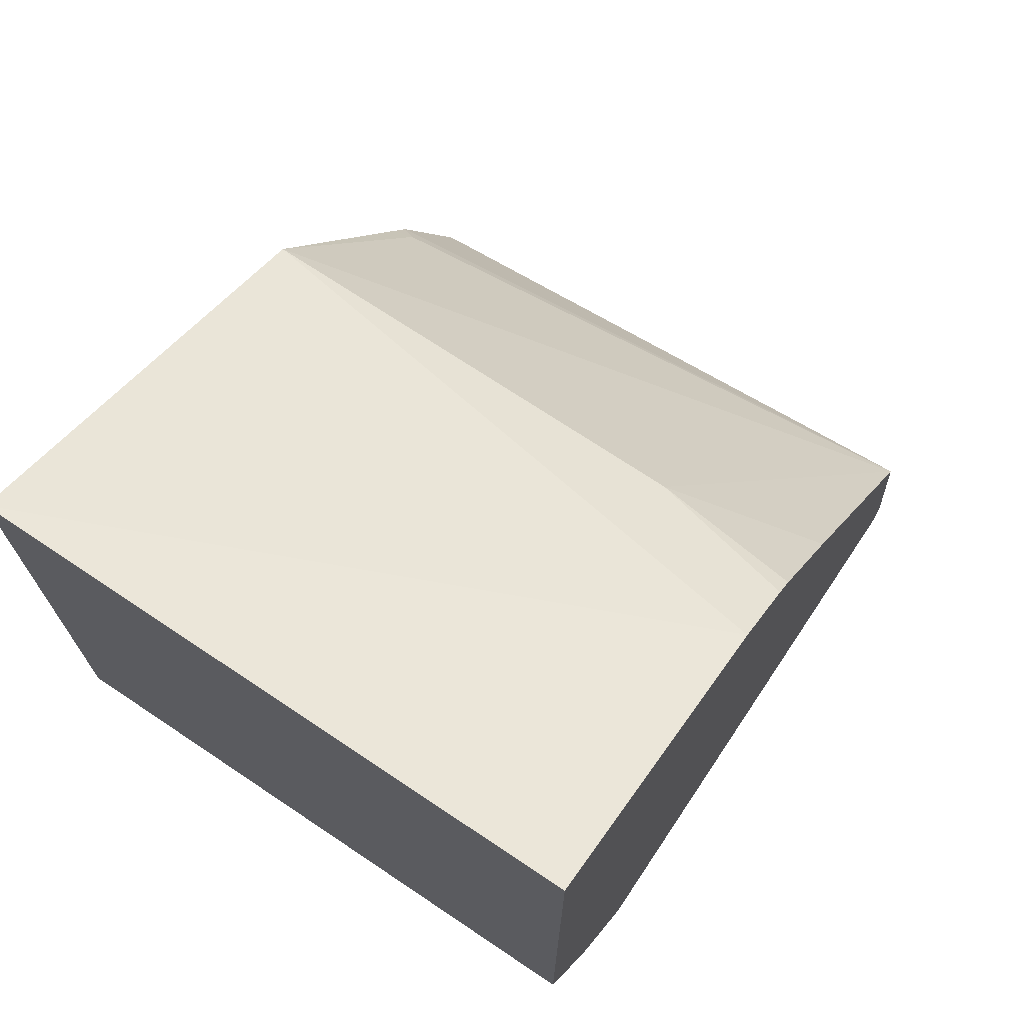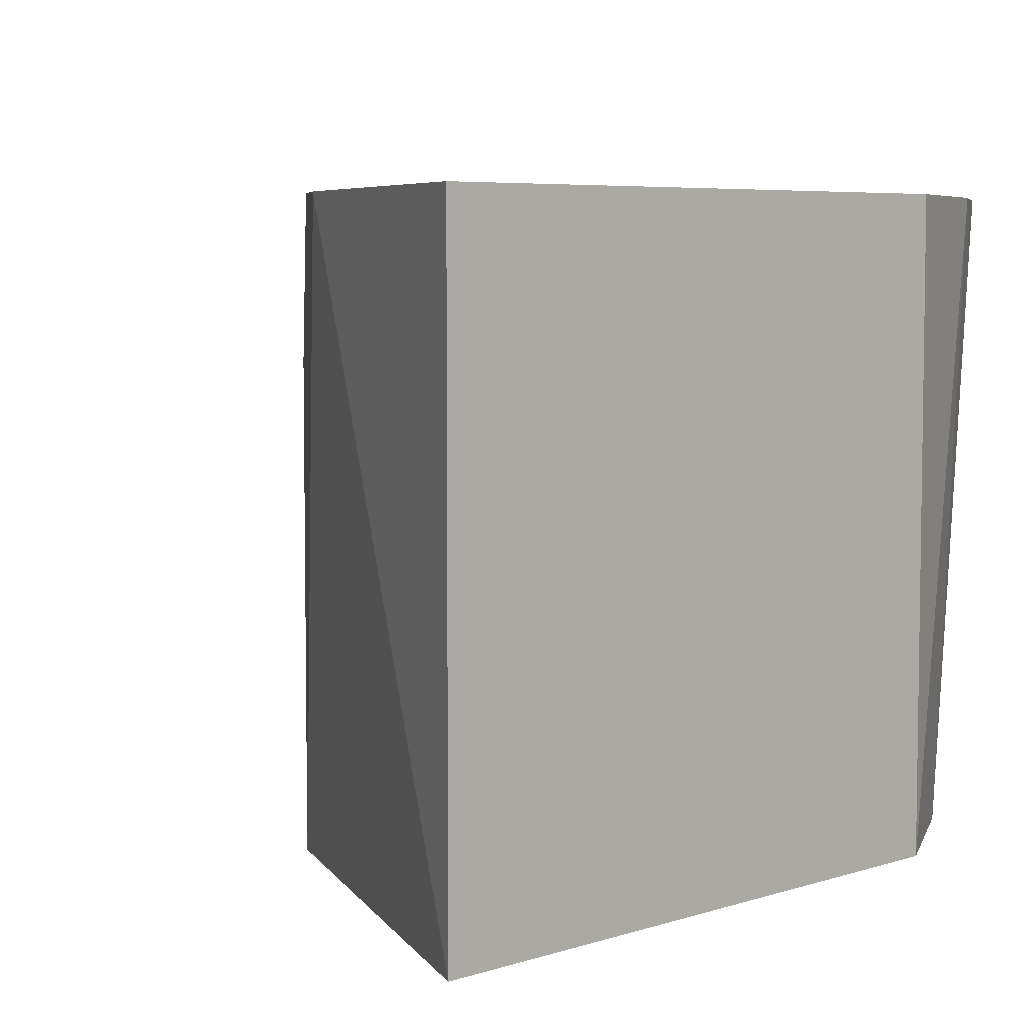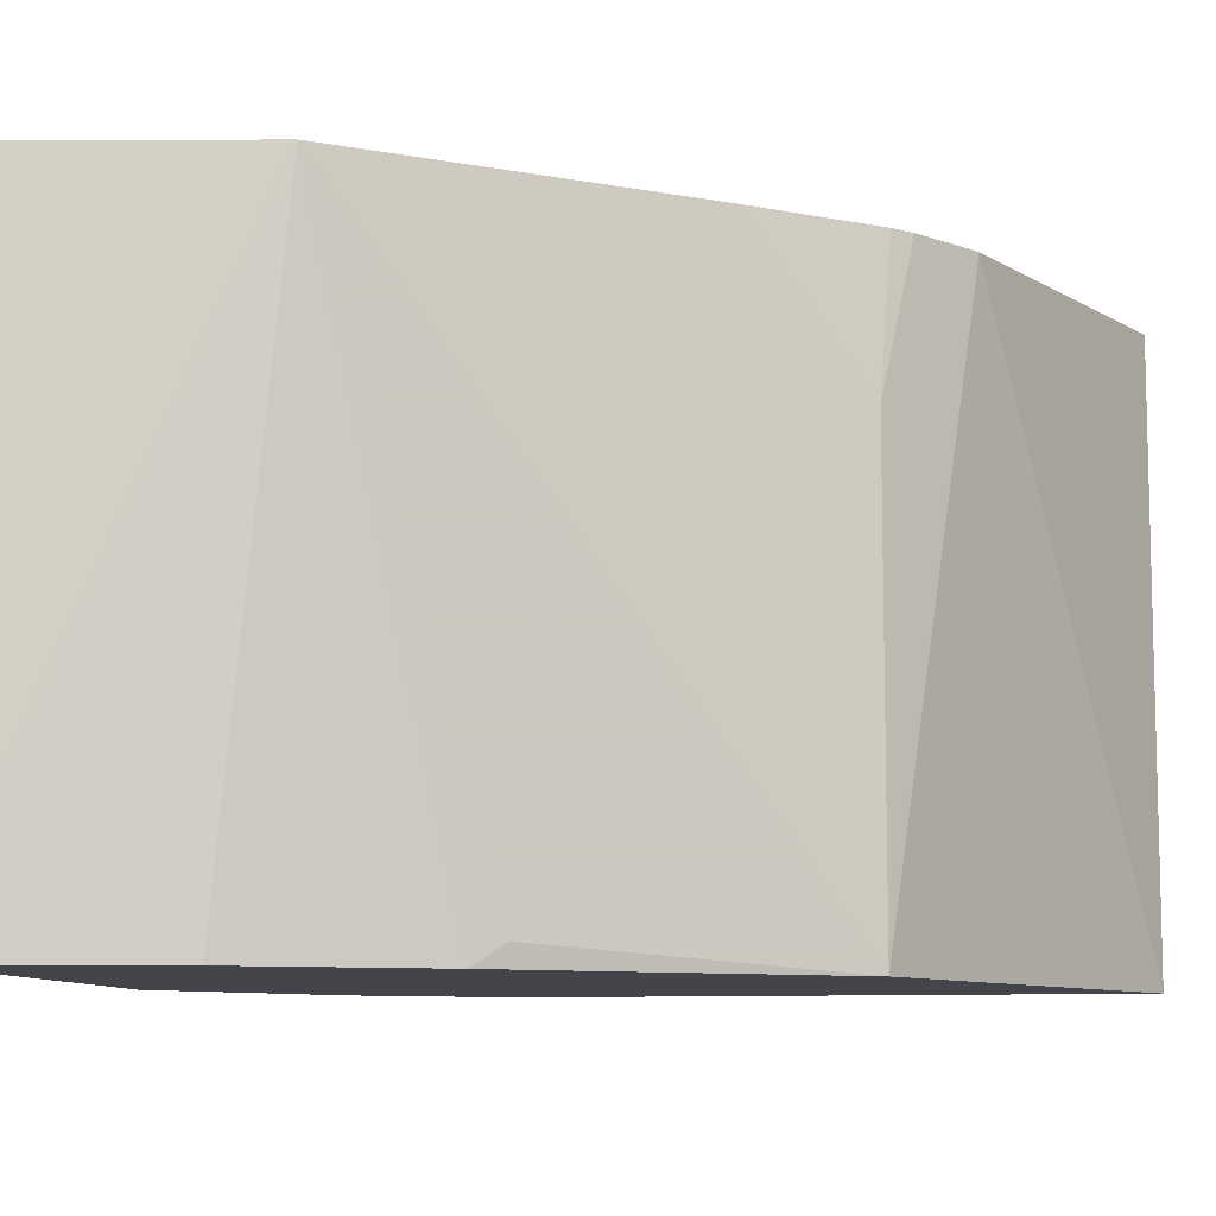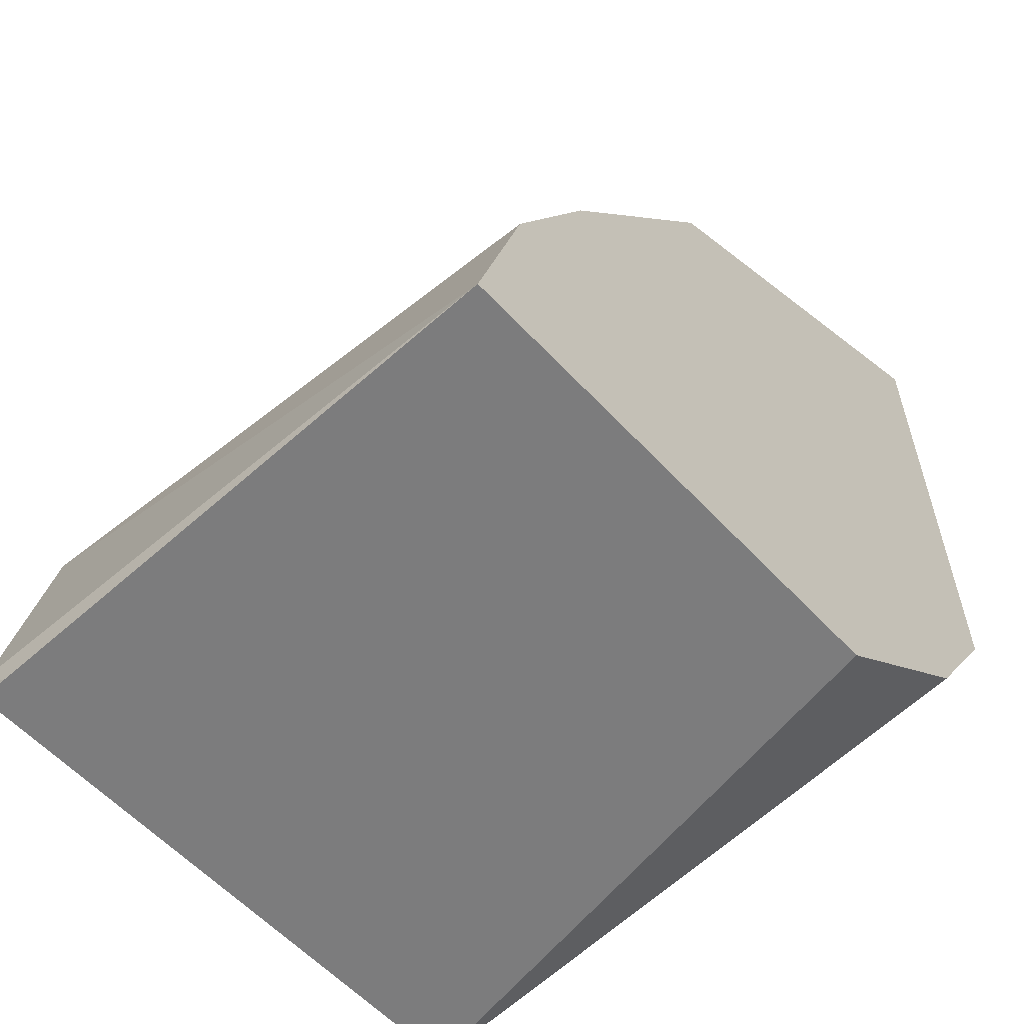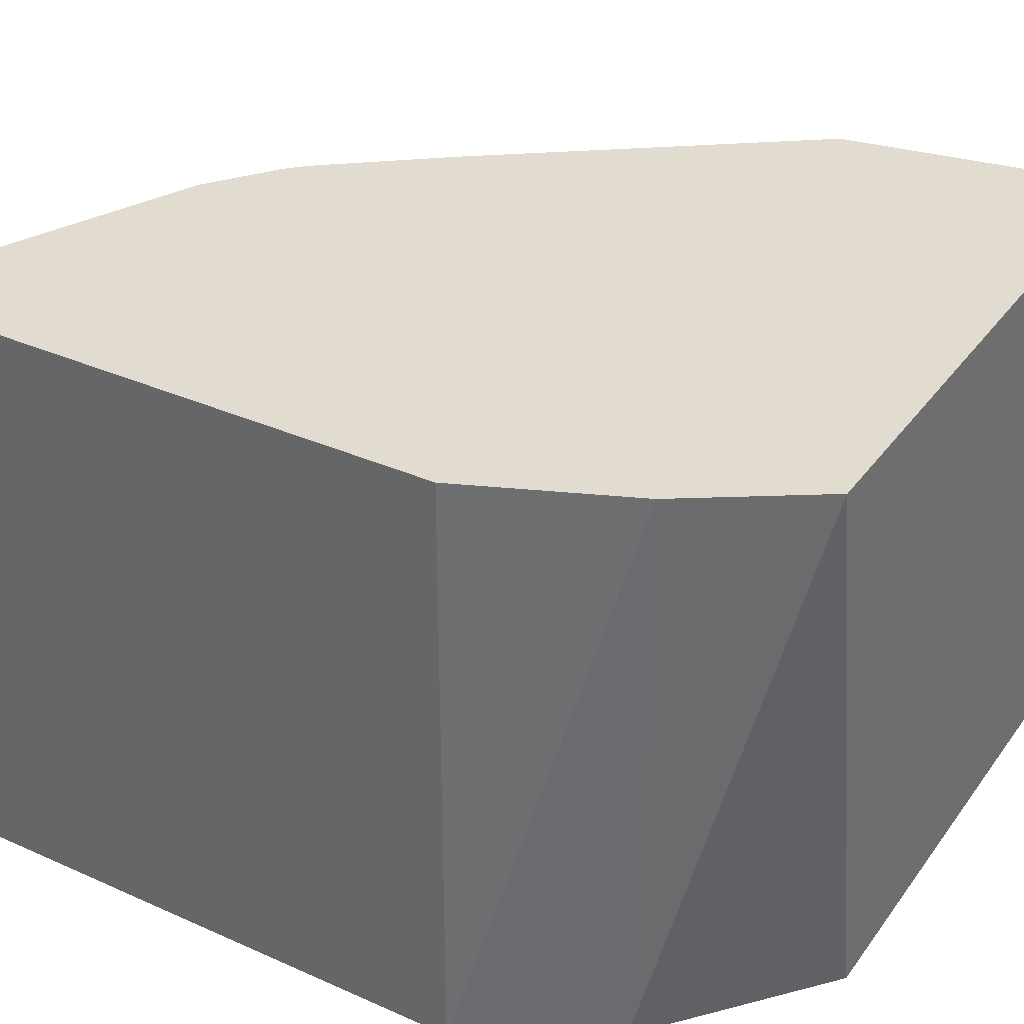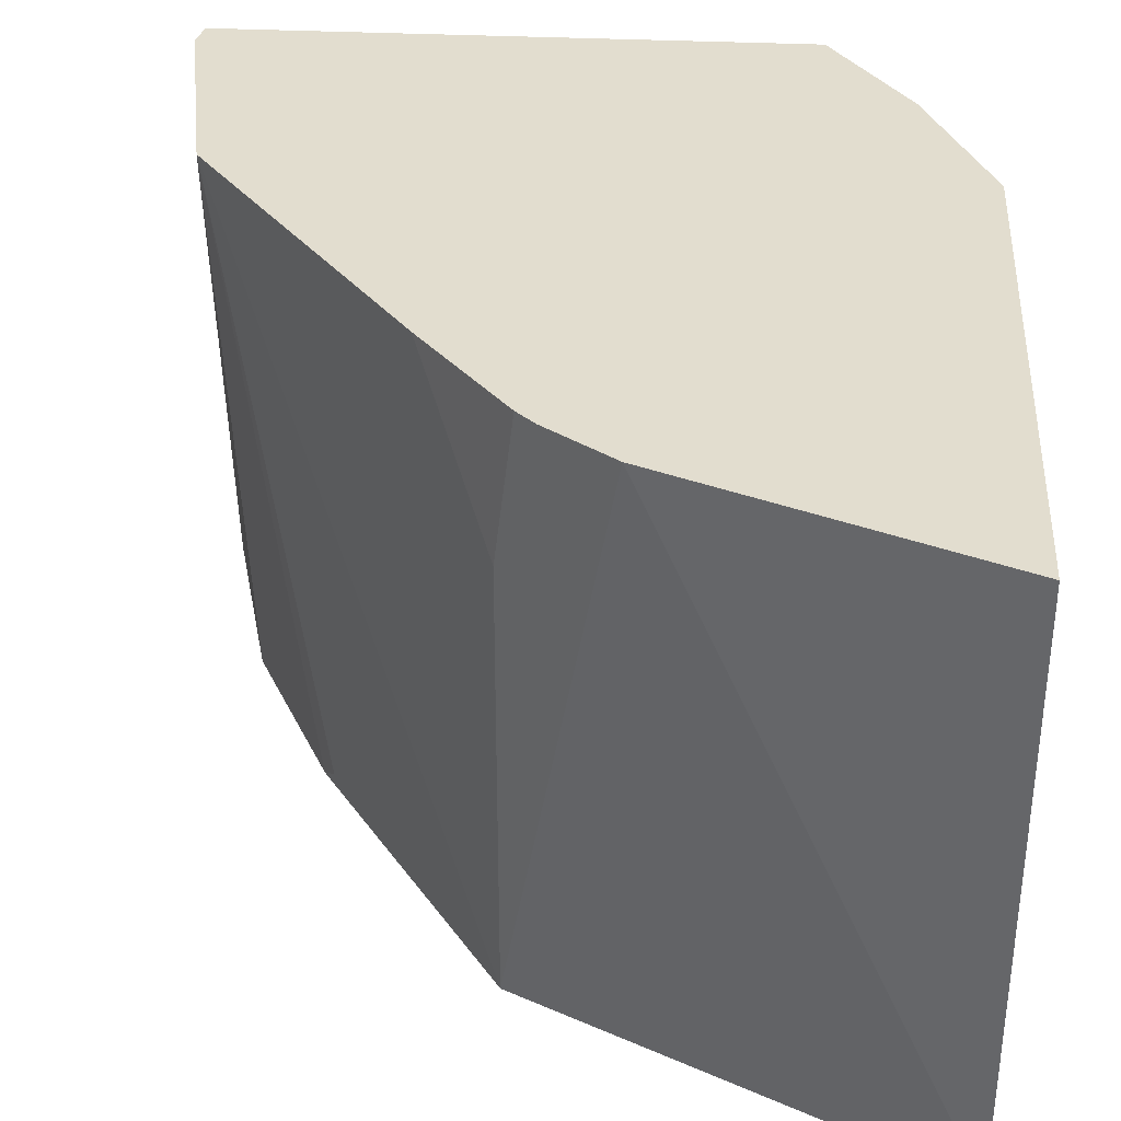
<metadata>
{"format":"obj","ext":"obj","renderer":"f3d","projection":"perspective","resolution":1024,"background":"white","views":[{"elev":71.2,"azim":-56.2,"up":"+Y"},{"elev":5.7,"azim":-134.5,"up":"+Z"},{"elev":-9.2,"azim":100.6,"up":"+Z"},{"elev":-58.8,"azim":132.5,"up":"+Y"},{"elev":34.5,"azim":-59.1,"up":"+Z"},{"elev":34.9,"azim":-176.4,"up":"+Z"}]}
</metadata>
<code>
v 0.446 0.2691 0.0007401
v 0.4617 0.243 0.0007401
v 0.4586 0.2399 0.113
v 0.446 0.2691 0.113
v 0.446 0.3785 0.0007401
v 0.4929 0.217 0.0007401
v 0.4738 0.217 0.113
v 0.446 0.3785 0.113
v 0.5033 0.354 0.113
v 0.4746 0.3641 0.0007401
v 0.5841 0.217 0.0007401
v 0.5836 0.217 0.113
v 0.5225 0.3402 0.0007401
v 0.5111 0.3459 0.0007401
v 0.5156 0.3451 0.113
v 0.5225 0.3402 0.08504
v 0.5841 0.217 0.1077
v 0.5746 0.2542 0.0007401
v 0.5768 0.2661 0.113
v 0.5846 0.2223 0.113
v 0.5559 0.2916 0.004563
v 0.555 0.2916 0.0007401
v 0.519 0.3418 0.113
v 0.5358 0.3208 0.113
v 0.5706 0.2622 0.0007401
v 0.5584 0.2865 0.0007401
f 5 9 10
f 11 19 20
f 6 11 17
f 6 17 12
f 9 13 14
f 9 14 10
f 9 15 16
f 9 16 13
f 11 18 19
f 11 20 17
f 15 23 16
f 13 19 21
f 13 21 22
f 13 16 19
f 16 23 24
f 16 24 19
f 18 25 19
f 19 25 26
f 19 26 21
f 21 26 22
f 5 8 9
f 12 17 20
f 3 8 4
f 6 12 7
f 3 15 9
f 3 9 8
f 1 2 3
f 1 3 4
f 1 4 8
f 1 5 10
f 1 10 14
f 1 14 13
f 1 13 22
f 1 22 26
f 1 26 25
f 1 25 18
f 1 8 5
f 1 11 6
f 3 23 15
f 1 18 11
f 3 24 23
f 3 20 19
f 3 19 24
f 3 7 12
f 2 7 3
f 2 6 7
f 1 6 2
f 3 12 20

</code>
